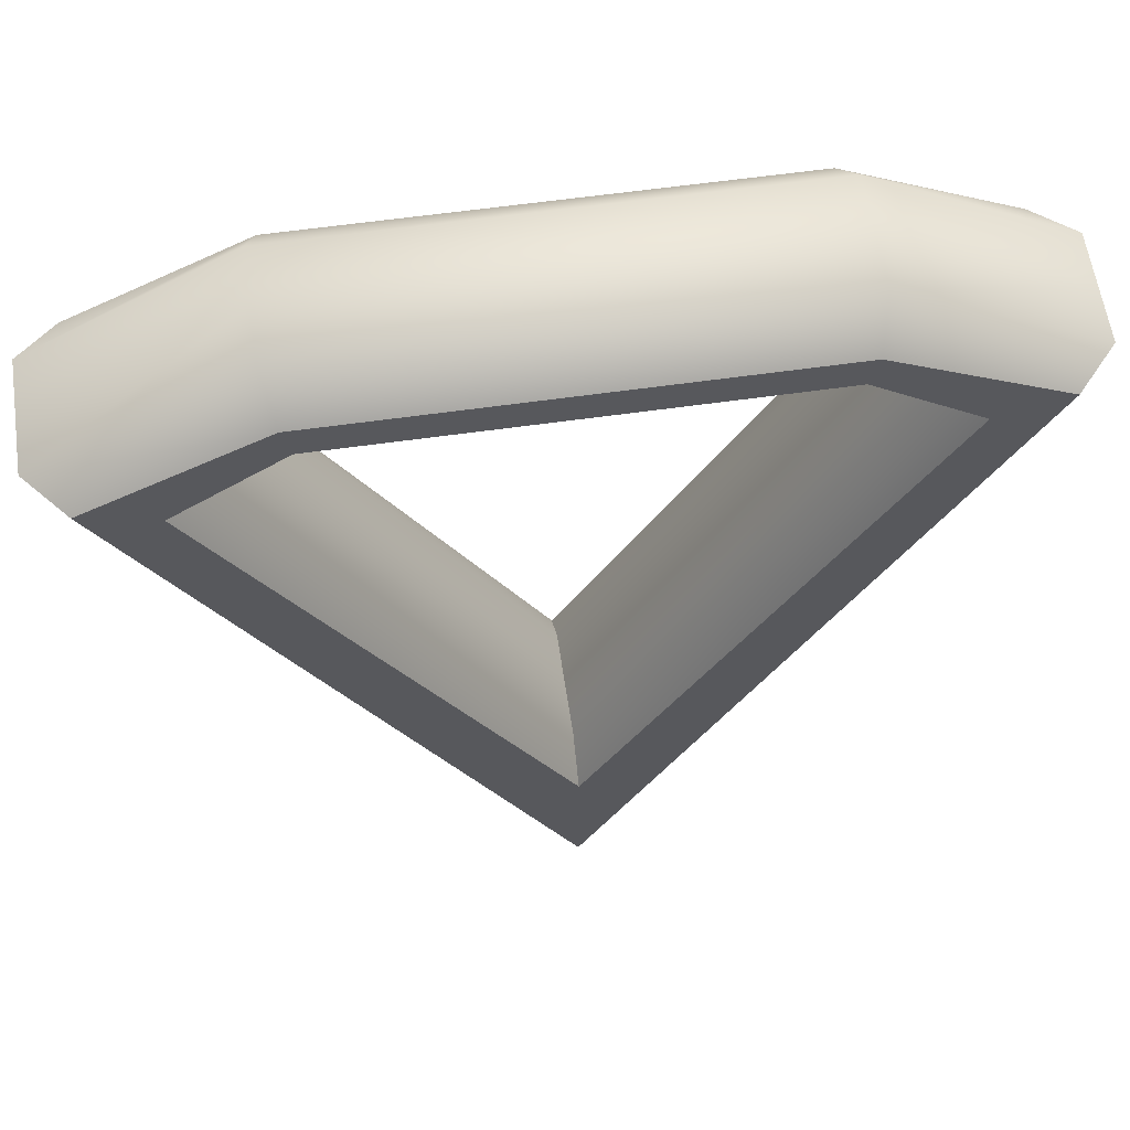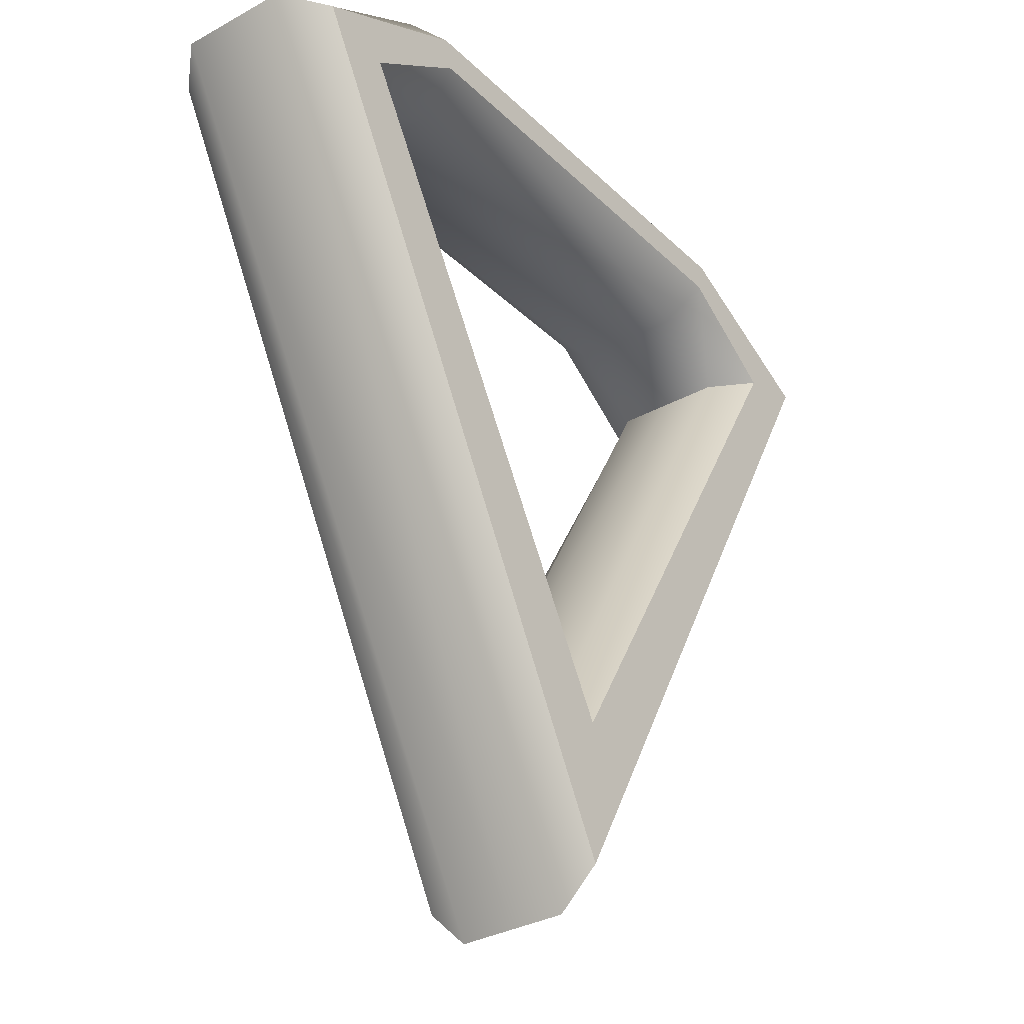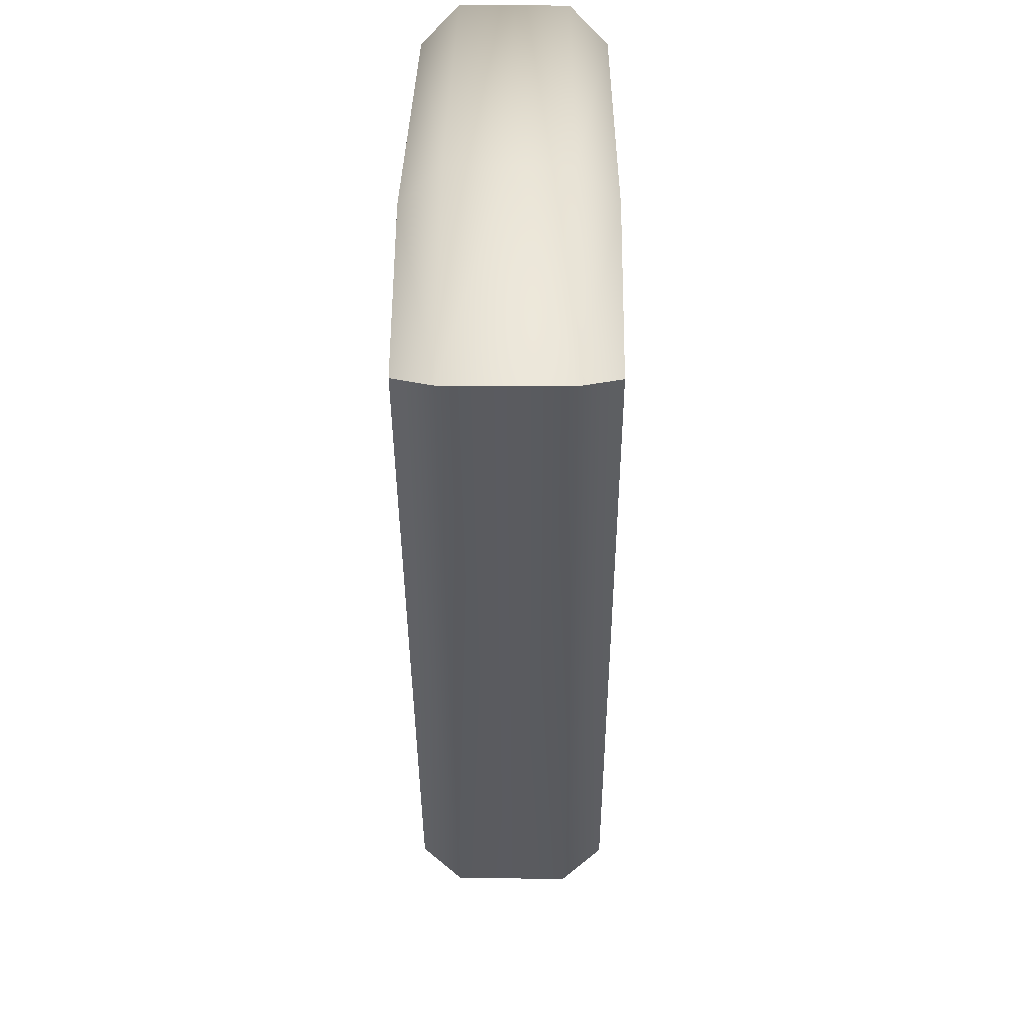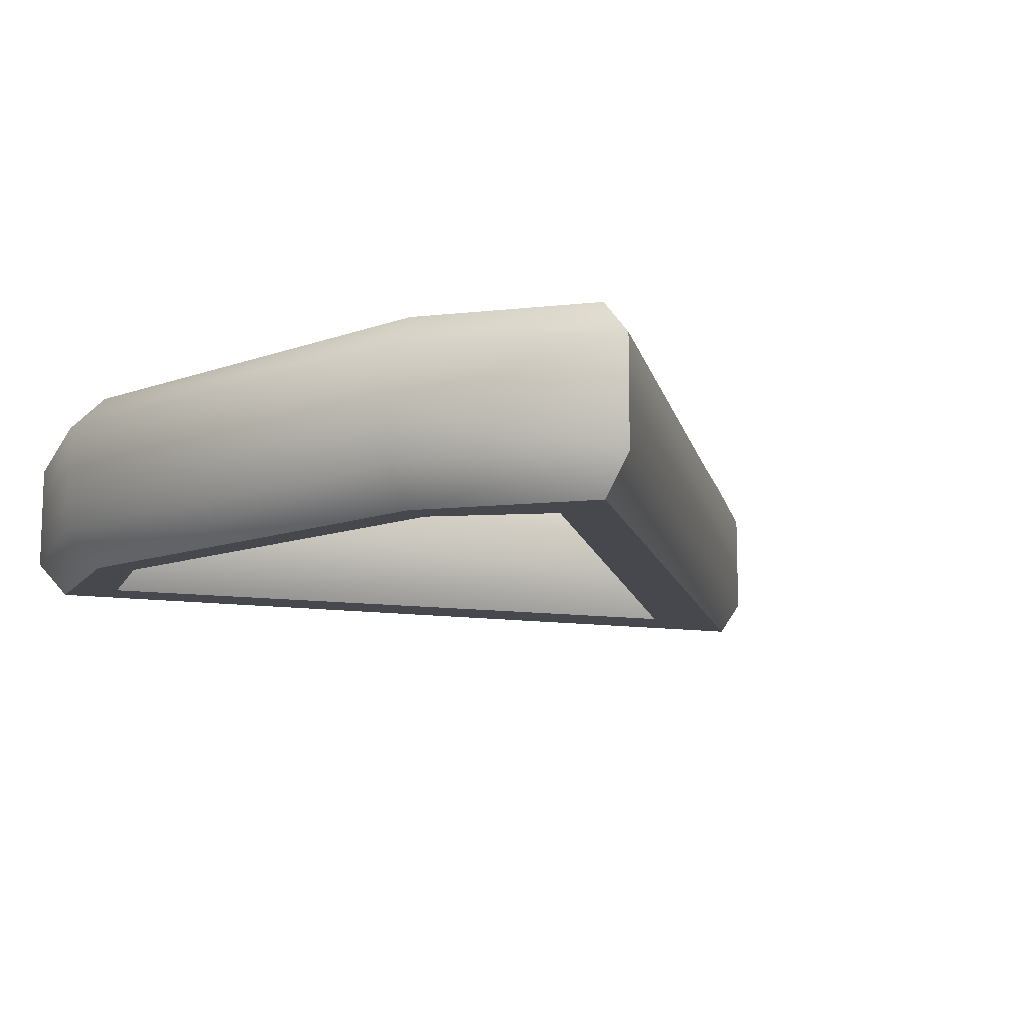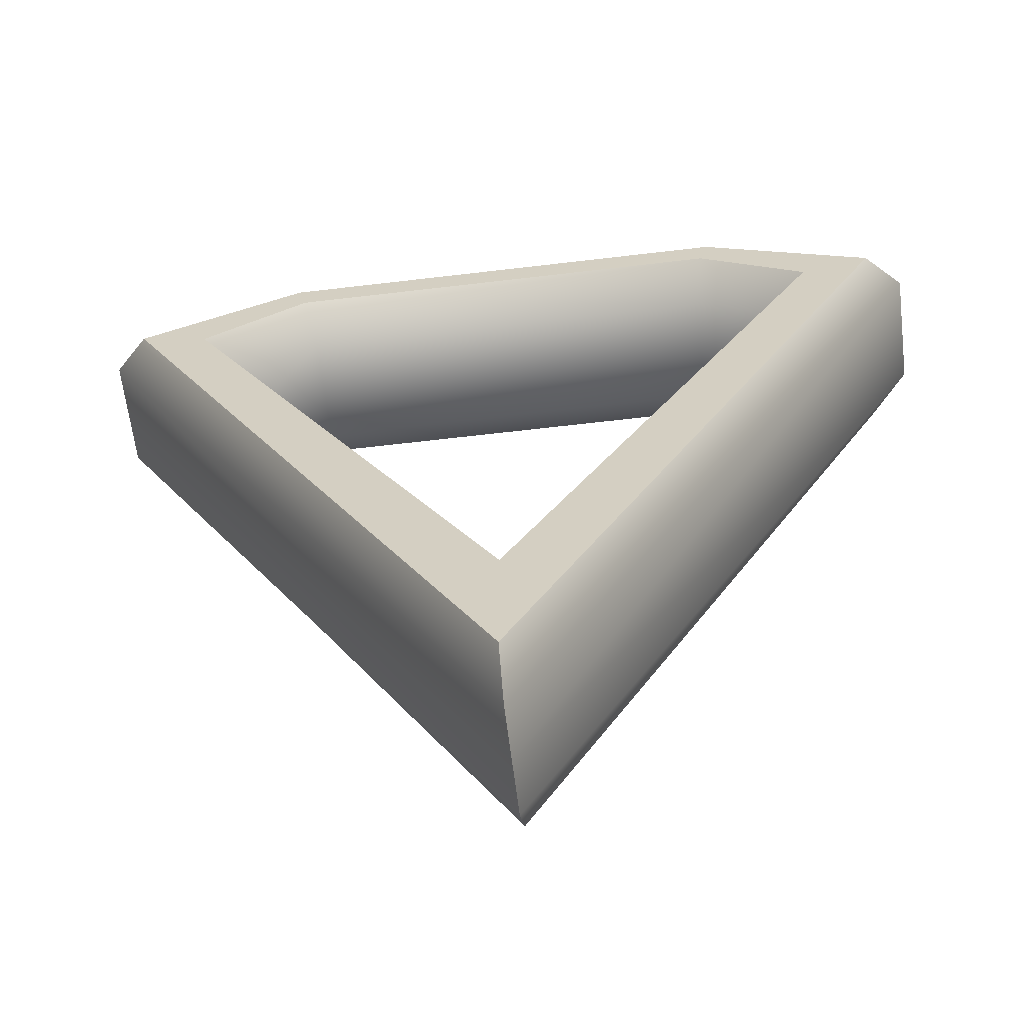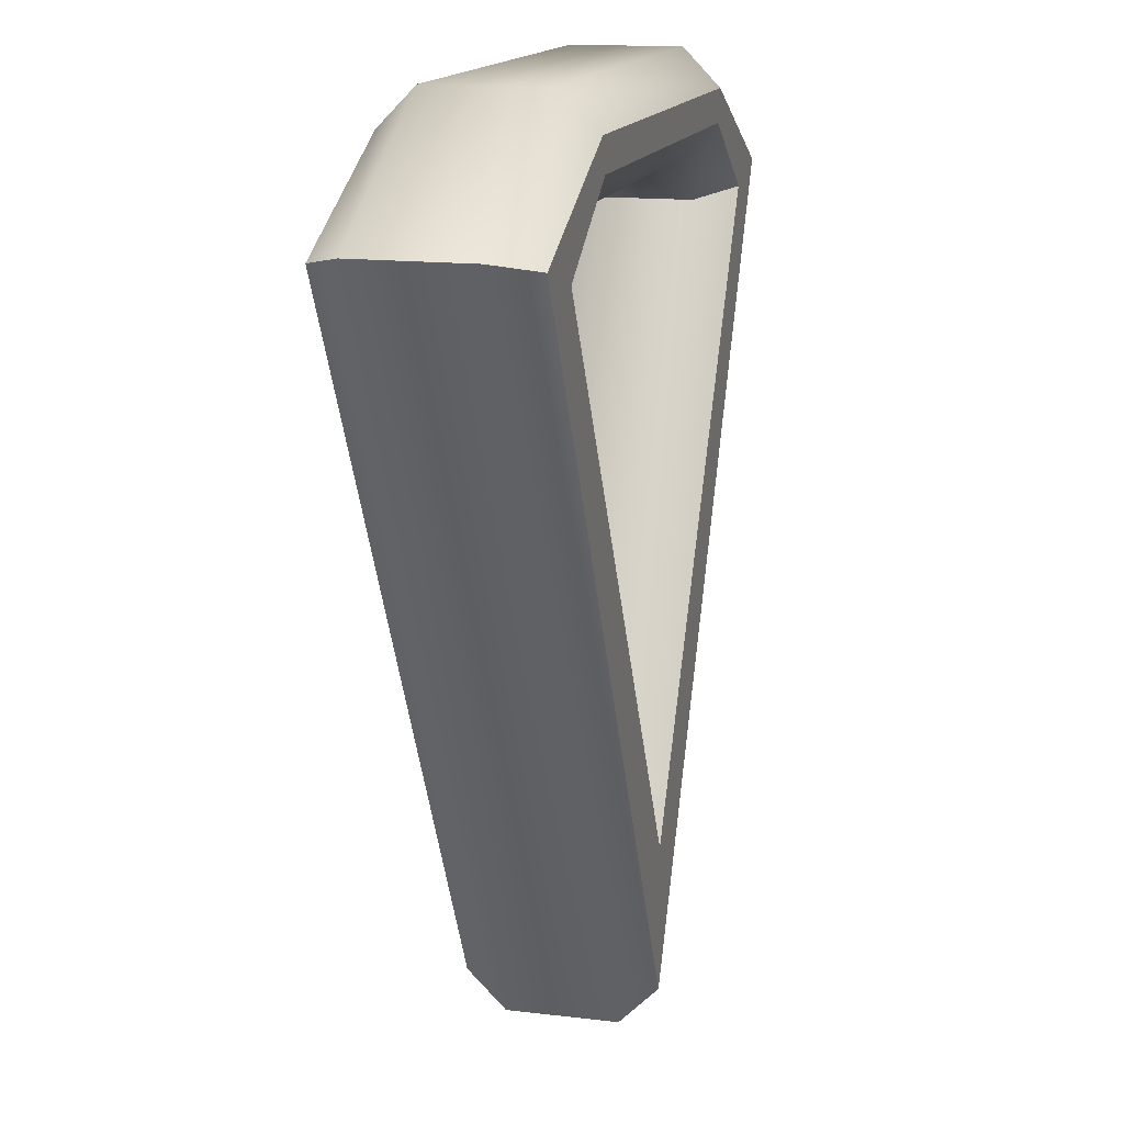
<metadata>
{"format":"obj","ext":"obj","renderer":"f3d","projection":"perspective","resolution":1024,"background":"white","views":[{"elev":59.5,"azim":-8.3,"up":"+Y"},{"elev":-32.8,"azim":-52.5,"up":"+Y"},{"elev":27.4,"azim":-89.4,"up":"+Y"},{"elev":-11.7,"azim":-138.7,"up":"+Z"},{"elev":-62.2,"azim":6.9,"up":"+Y"},{"elev":14.7,"azim":-75.3,"up":"+Y"}]}
</metadata>
<code>
v  -16.5 49.02 2.093
v  -16.5 49.02 -0
v  0 19.4 -0
v  0 19.4 2.093
v  15.1 48.63 3.543
v  8.735 51.8 3.543
v  8.418 50.59 3.543
v  12.45 47.88 3.543
v  -8.735 51.8 3.543
v  -8.418 50.59 3.543
v  -15.1 48.63 3.543
v  -12.45 47.88 3.543
v  0 20.86 3.543
v  0 26.19 3.543
v  11.06 47.49 2.093
v  8.049 49.19 2.093
v  8.049 49.19 -0
v  11.06 47.49 -0
v  -8.049 49.19 2.093
v  -8.049 49.19 -0
v  -11.06 47.49 2.093
v  -11.06 47.49 -0
v  0 27.64 2.093
v  0 27.64 -0
v  16.5 49.02 2.093
v  9.103 53.2 2.093
v  -9.103 53.2 2.093
v  16.5 49.02 -0
v  9.103 53.2 0
v  -9.103 53.2 0
v  -16.5 49.02 -2.093
v  0 19.4 -2.093
v  15.1 48.63 -3.543
v  12.45 47.88 -3.543
v  8.418 50.59 -3.543
v  8.735 51.8 -3.543
v  -8.418 50.59 -3.543
v  -8.735 51.8 -3.543
v  -12.45 47.88 -3.543
v  -15.1 48.63 -3.543
v  0 26.19 -3.543
v  0 20.86 -3.543
v  11.06 47.49 -2.093
v  8.049 49.19 -2.093
v  -8.049 49.19 -2.093
v  -11.06 47.49 -2.093
v  0 27.64 -2.093
v  9.103 53.2 -2.093
v  16.5 49.02 -2.093
v  -9.103 53.2 -2.093
g Box004
f 1 2 3 4
f 5 6 7 8
f 6 9 10 7
f 9 11 12 10
f 11 13 14 12
f 13 5 8 14
f 15 16 17 18
f 16 19 20 17
f 19 21 22 20
f 21 23 24 22
f 23 15 18 24
f 5 25 26 6
f 6 26 27 9
f 9 27 1 11
f 11 1 4 13
f 13 4 25 5
f 15 8 7 16
f 16 7 10 19
f 19 10 12 21
f 21 12 14 23
f 23 14 8 15
f 26 25 28 29
f 27 26 29 30
f 1 27 30 2
f 25 4 3 28
f 31 32 3 2
f 33 34 35 36
f 36 35 37 38
f 38 37 39 40
f 40 39 41 42
f 42 41 34 33
f 43 18 17 44
f 44 17 20 45
f 45 20 22 46
f 46 22 24 47
f 47 24 18 43
f 33 36 48 49
f 36 38 50 48
f 38 40 31 50
f 40 42 32 31
f 42 33 49 32
f 43 44 35 34
f 44 45 37 35
f 45 46 39 37
f 46 47 41 39
f 47 43 34 41
f 48 29 28 49
f 50 30 29 48
f 31 2 30 50
f 49 28 3 32

</code>
